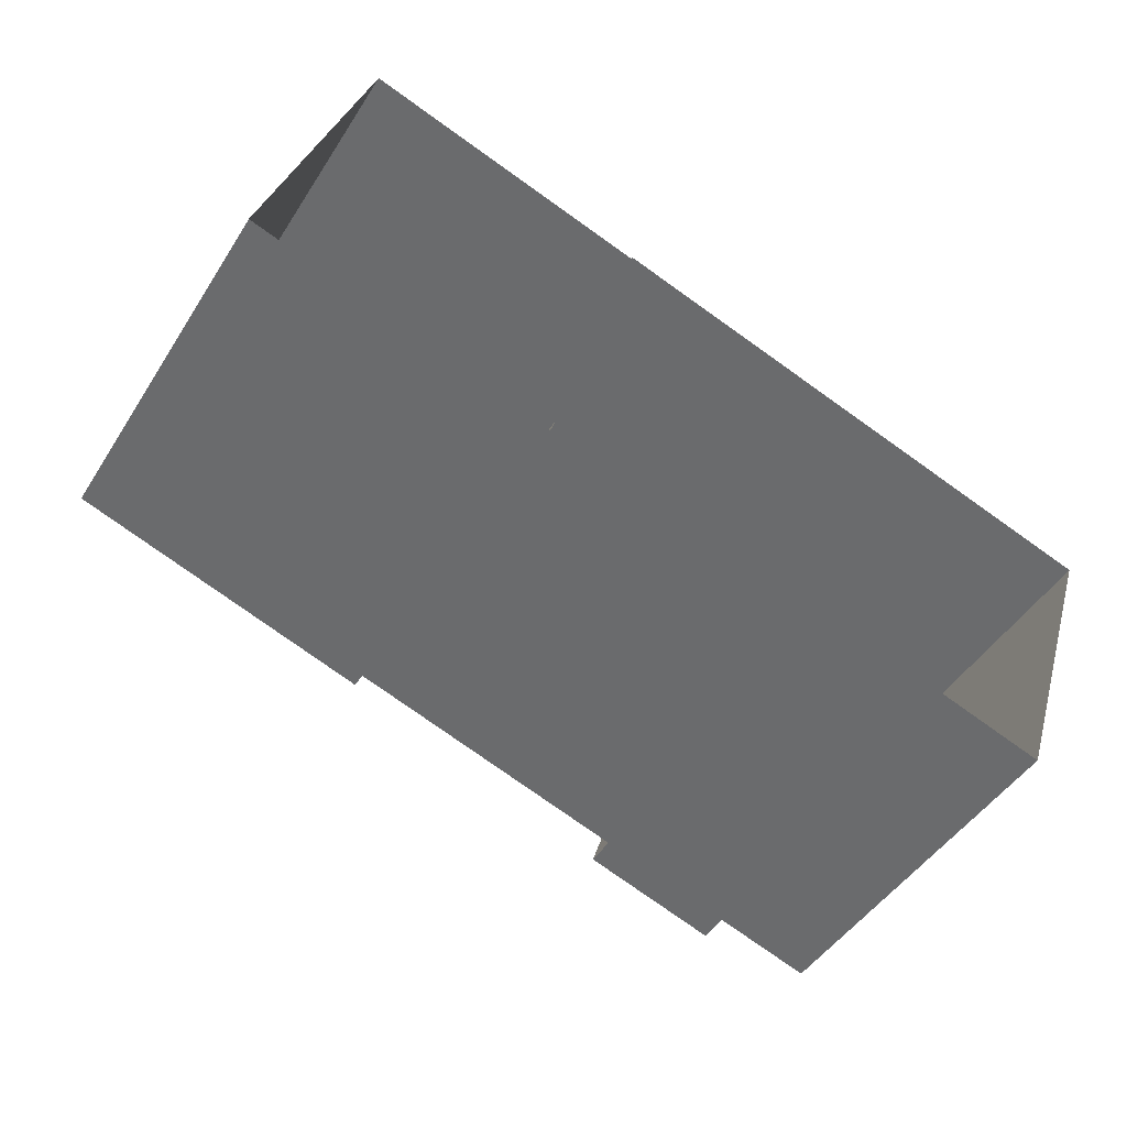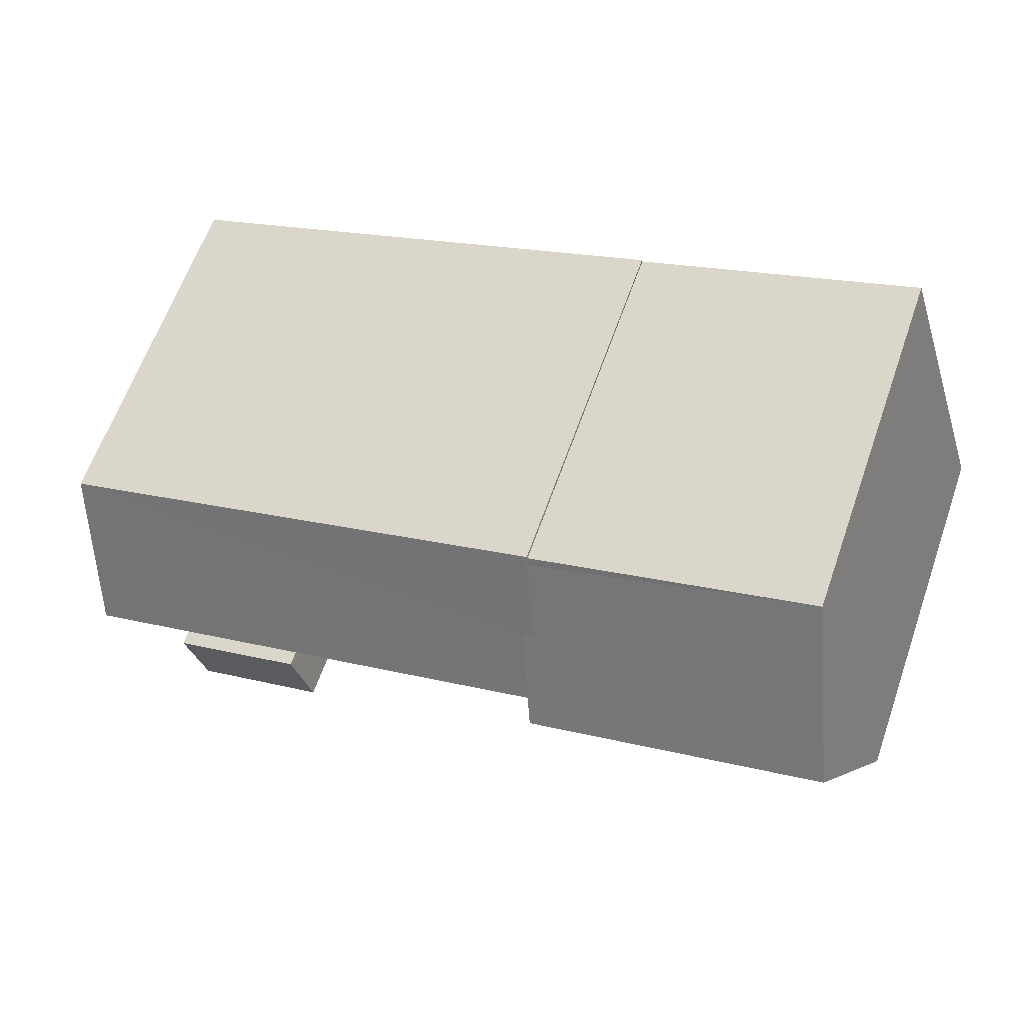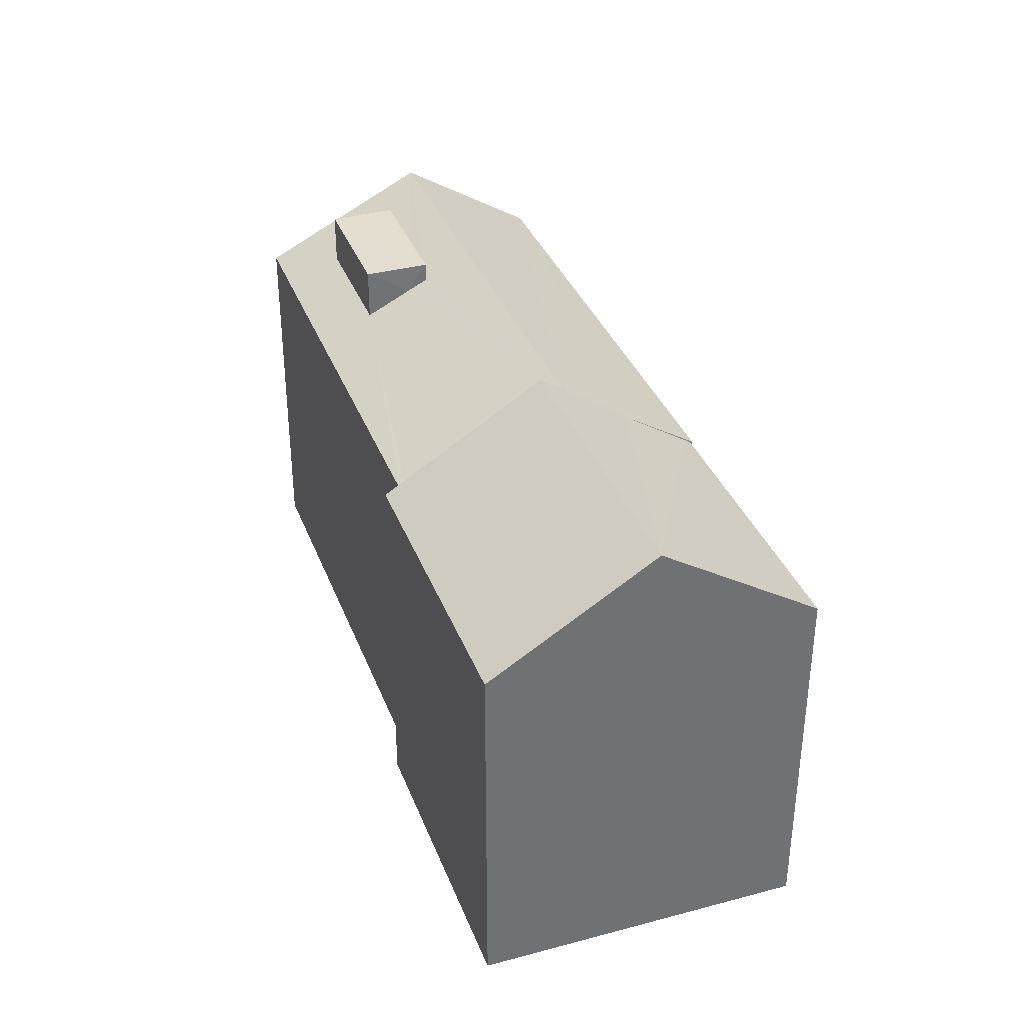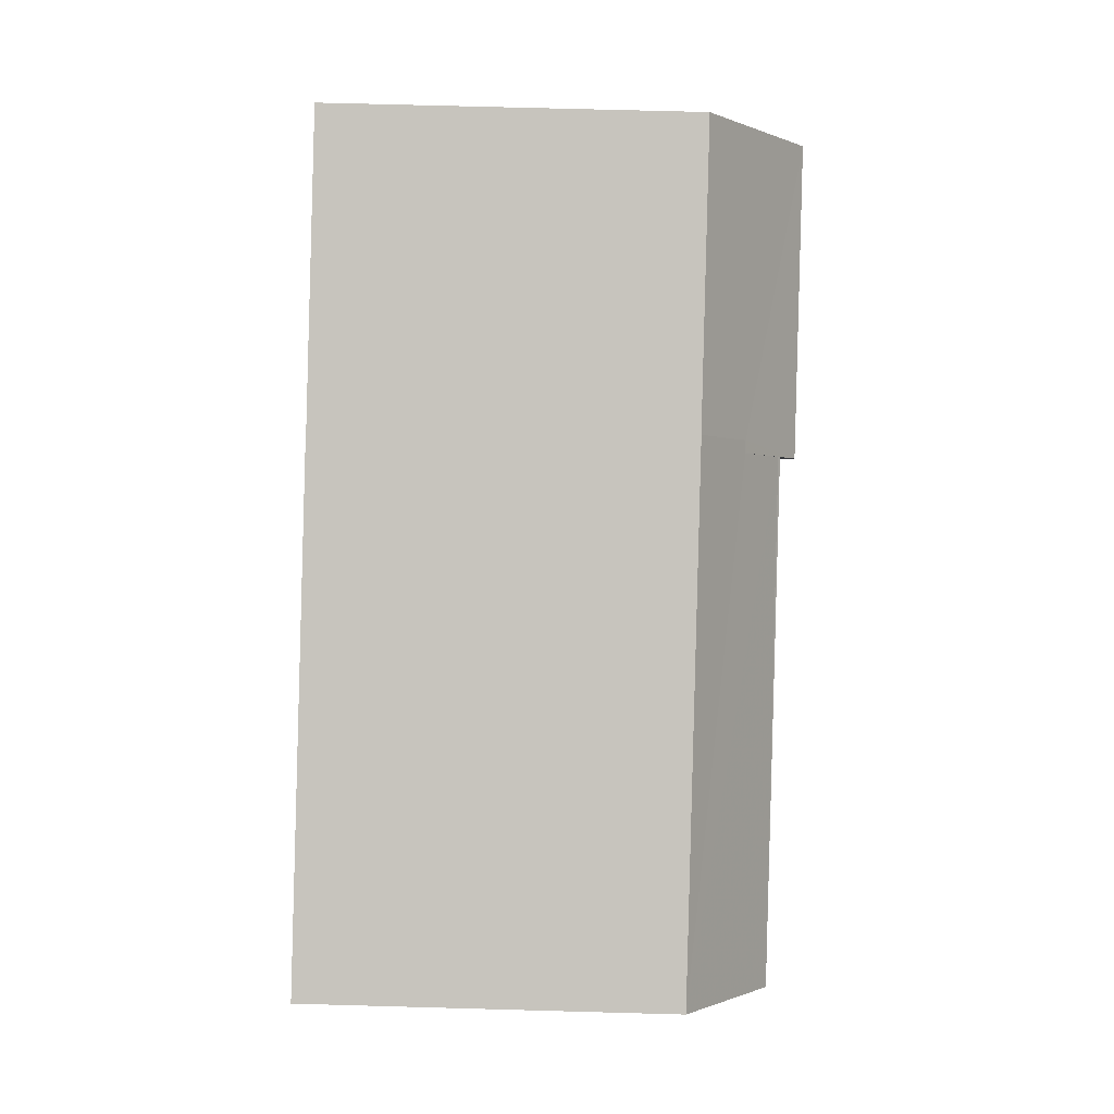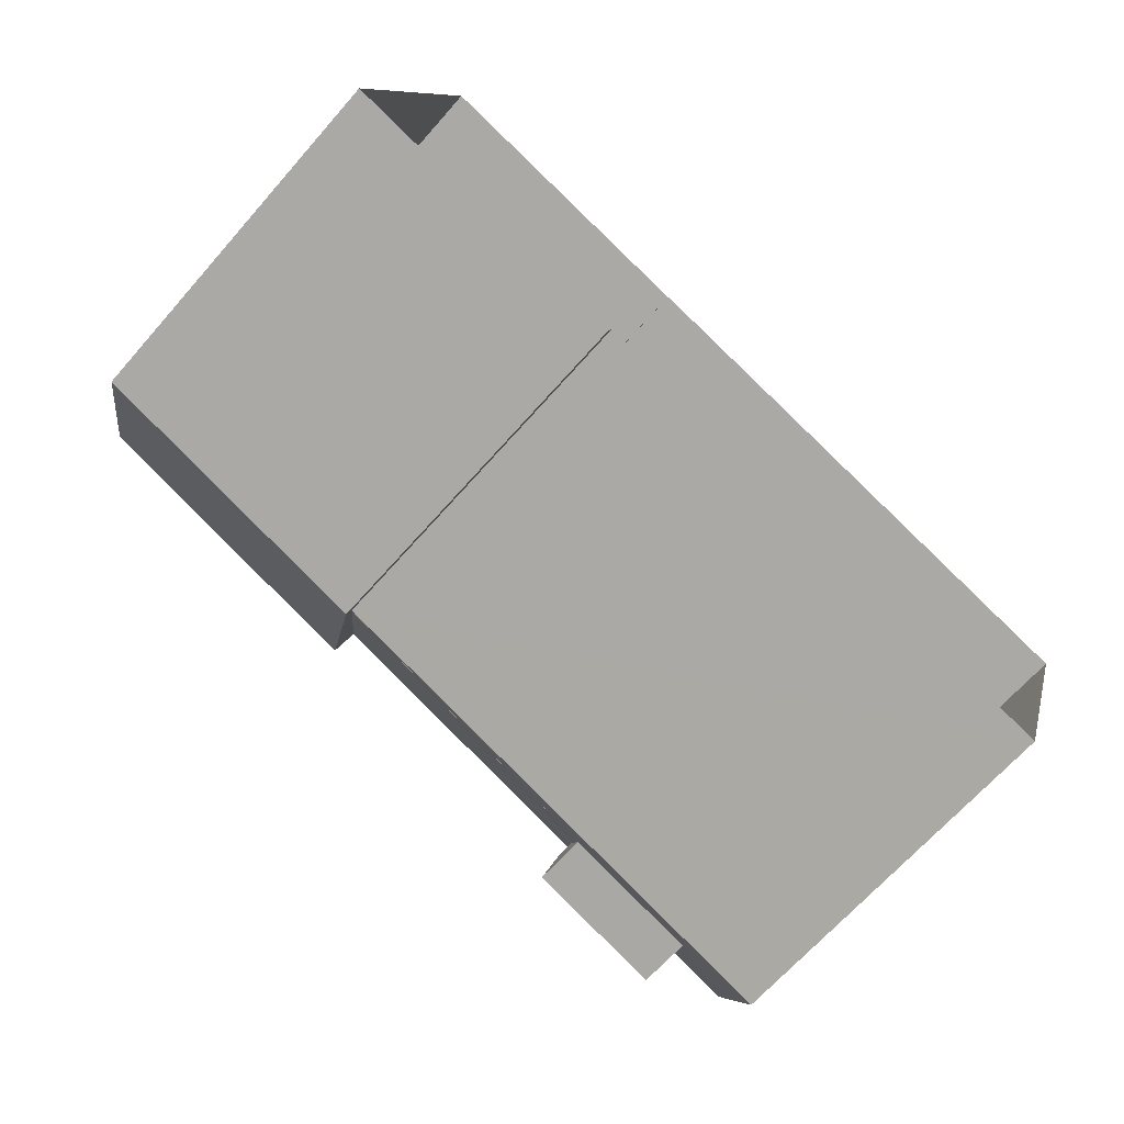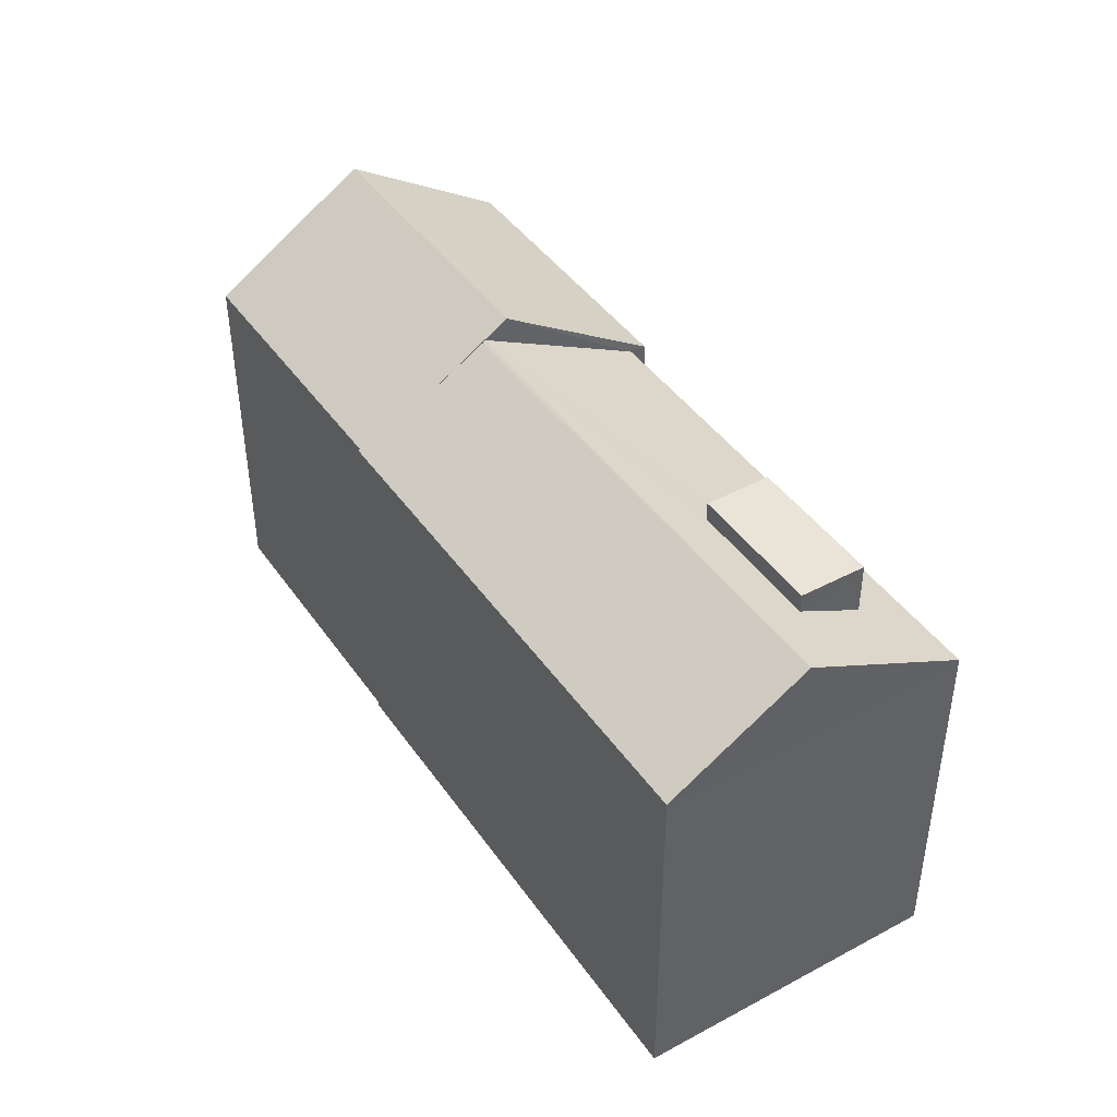
<metadata>
{"format":"obj","ext":"obj","renderer":"f3d","projection":"perspective","resolution":1024,"background":"white","views":[{"elev":-46.7,"azim":149.3,"up":"+Y"},{"elev":62.9,"azim":19.4,"up":"+Y"},{"elev":35.5,"azim":88.8,"up":"+Z"},{"elev":72.0,"azim":-88.4,"up":"+Y"},{"elev":-67.3,"azim":138.6,"up":"+Y"},{"elev":43.2,"azim":-104.1,"up":"+Z"}]}
</metadata>
<code>
v -8.915e+04 -1.003e+05 1.756
v -8.915e+04 -1.003e+05 1.756
v -8.915e+04 -1.003e+05 1.756
v -8.915e+04 -1.003e+05 1.755
v -8.916e+04 -1.003e+05 1.757
v -8.916e+04 -1.003e+05 1.757
v -8.915e+04 -1.003e+05 1.756
v -8.915e+04 -1.003e+05 1.756
v -8.915e+04 -1.003e+05 7.756
v -8.915e+04 -1.003e+05 9.436
v -8.915e+04 -1.003e+05 9.437
v -8.915e+04 -1.003e+05 7.825
v -8.915e+04 -1.003e+05 7.755
v -8.915e+04 -1.003e+05 7.756
v -8.915e+04 -1.003e+05 8.523
v -8.915e+04 -1.003e+05 8.523
v -8.916e+04 -1.003e+05 9.072
v -8.916e+04 -1.003e+05 9.072
v -8.916e+04 -1.003e+05 9.073
v -8.916e+04 -1.003e+05 9.072
v -8.915e+04 -1.003e+05 7.79
v -8.915e+04 -1.003e+05 9.161
v -8.916e+04 -1.003e+05 8.592
v -8.916e+04 -1.003e+05 8.765
v -8.916e+04 -1.003e+05 9.163
v -8.916e+04 -1.003e+05 8.765
v -8.916e+04 -1.003e+05 7.757
v -8.915e+04 -1.003e+05 9.128
v -8.915e+04 -1.003e+05 7.756
v -8.915e+04 -1.003e+05 7.757
v -8.916e+04 -1.003e+05 8.217
v -8.915e+04 -1.003e+05 7.757
v -8.916e+04 -1.003e+05 7.758
v -8.916e+04 -1.003e+05 8.217
v -8.916e+04 -1.003e+05 8.765
f 1 2 3
f 3 2 4
f 2 5 6
f 7 8 6
f 4 2 8
f 8 2 6
f 9 10 11
f 12 13 14
f 12 10 13
f 15 10 12
f 16 11 15
f 11 10 15
f 17 18 19
f 20 17 19
f 21 22 23
f 24 25 26
f 23 22 24
f 24 22 25
f 16 27 28
f 15 29 16
f 29 27 16
f 30 9 11
f 28 25 22
f 28 27 25
f 31 32 21
f 31 33 32
f 25 33 34
f 26 25 35
f 21 23 31
f 34 33 31
f 35 25 34
f 13 3 4
f 13 9 3
f 25 27 33
f 20 19 34
f 31 20 34
f 32 30 21
f 28 11 16
f 30 11 21
f 21 11 22
f 28 22 11
f 12 29 15
f 12 14 29
f 2 1 30
f 32 2 30
f 20 23 17
f 17 23 24
f 31 23 20
f 19 18 35
f 34 19 35
f 30 1 3
f 9 30 3
f 27 6 5
f 33 27 5
f 10 9 13
f 6 29 7
f 6 27 29
f 32 33 5
f 2 32 5
f 24 26 17
f 17 26 18
f 26 35 18
f 14 13 4
f 8 14 4
f 14 7 29
f 14 8 7

</code>
